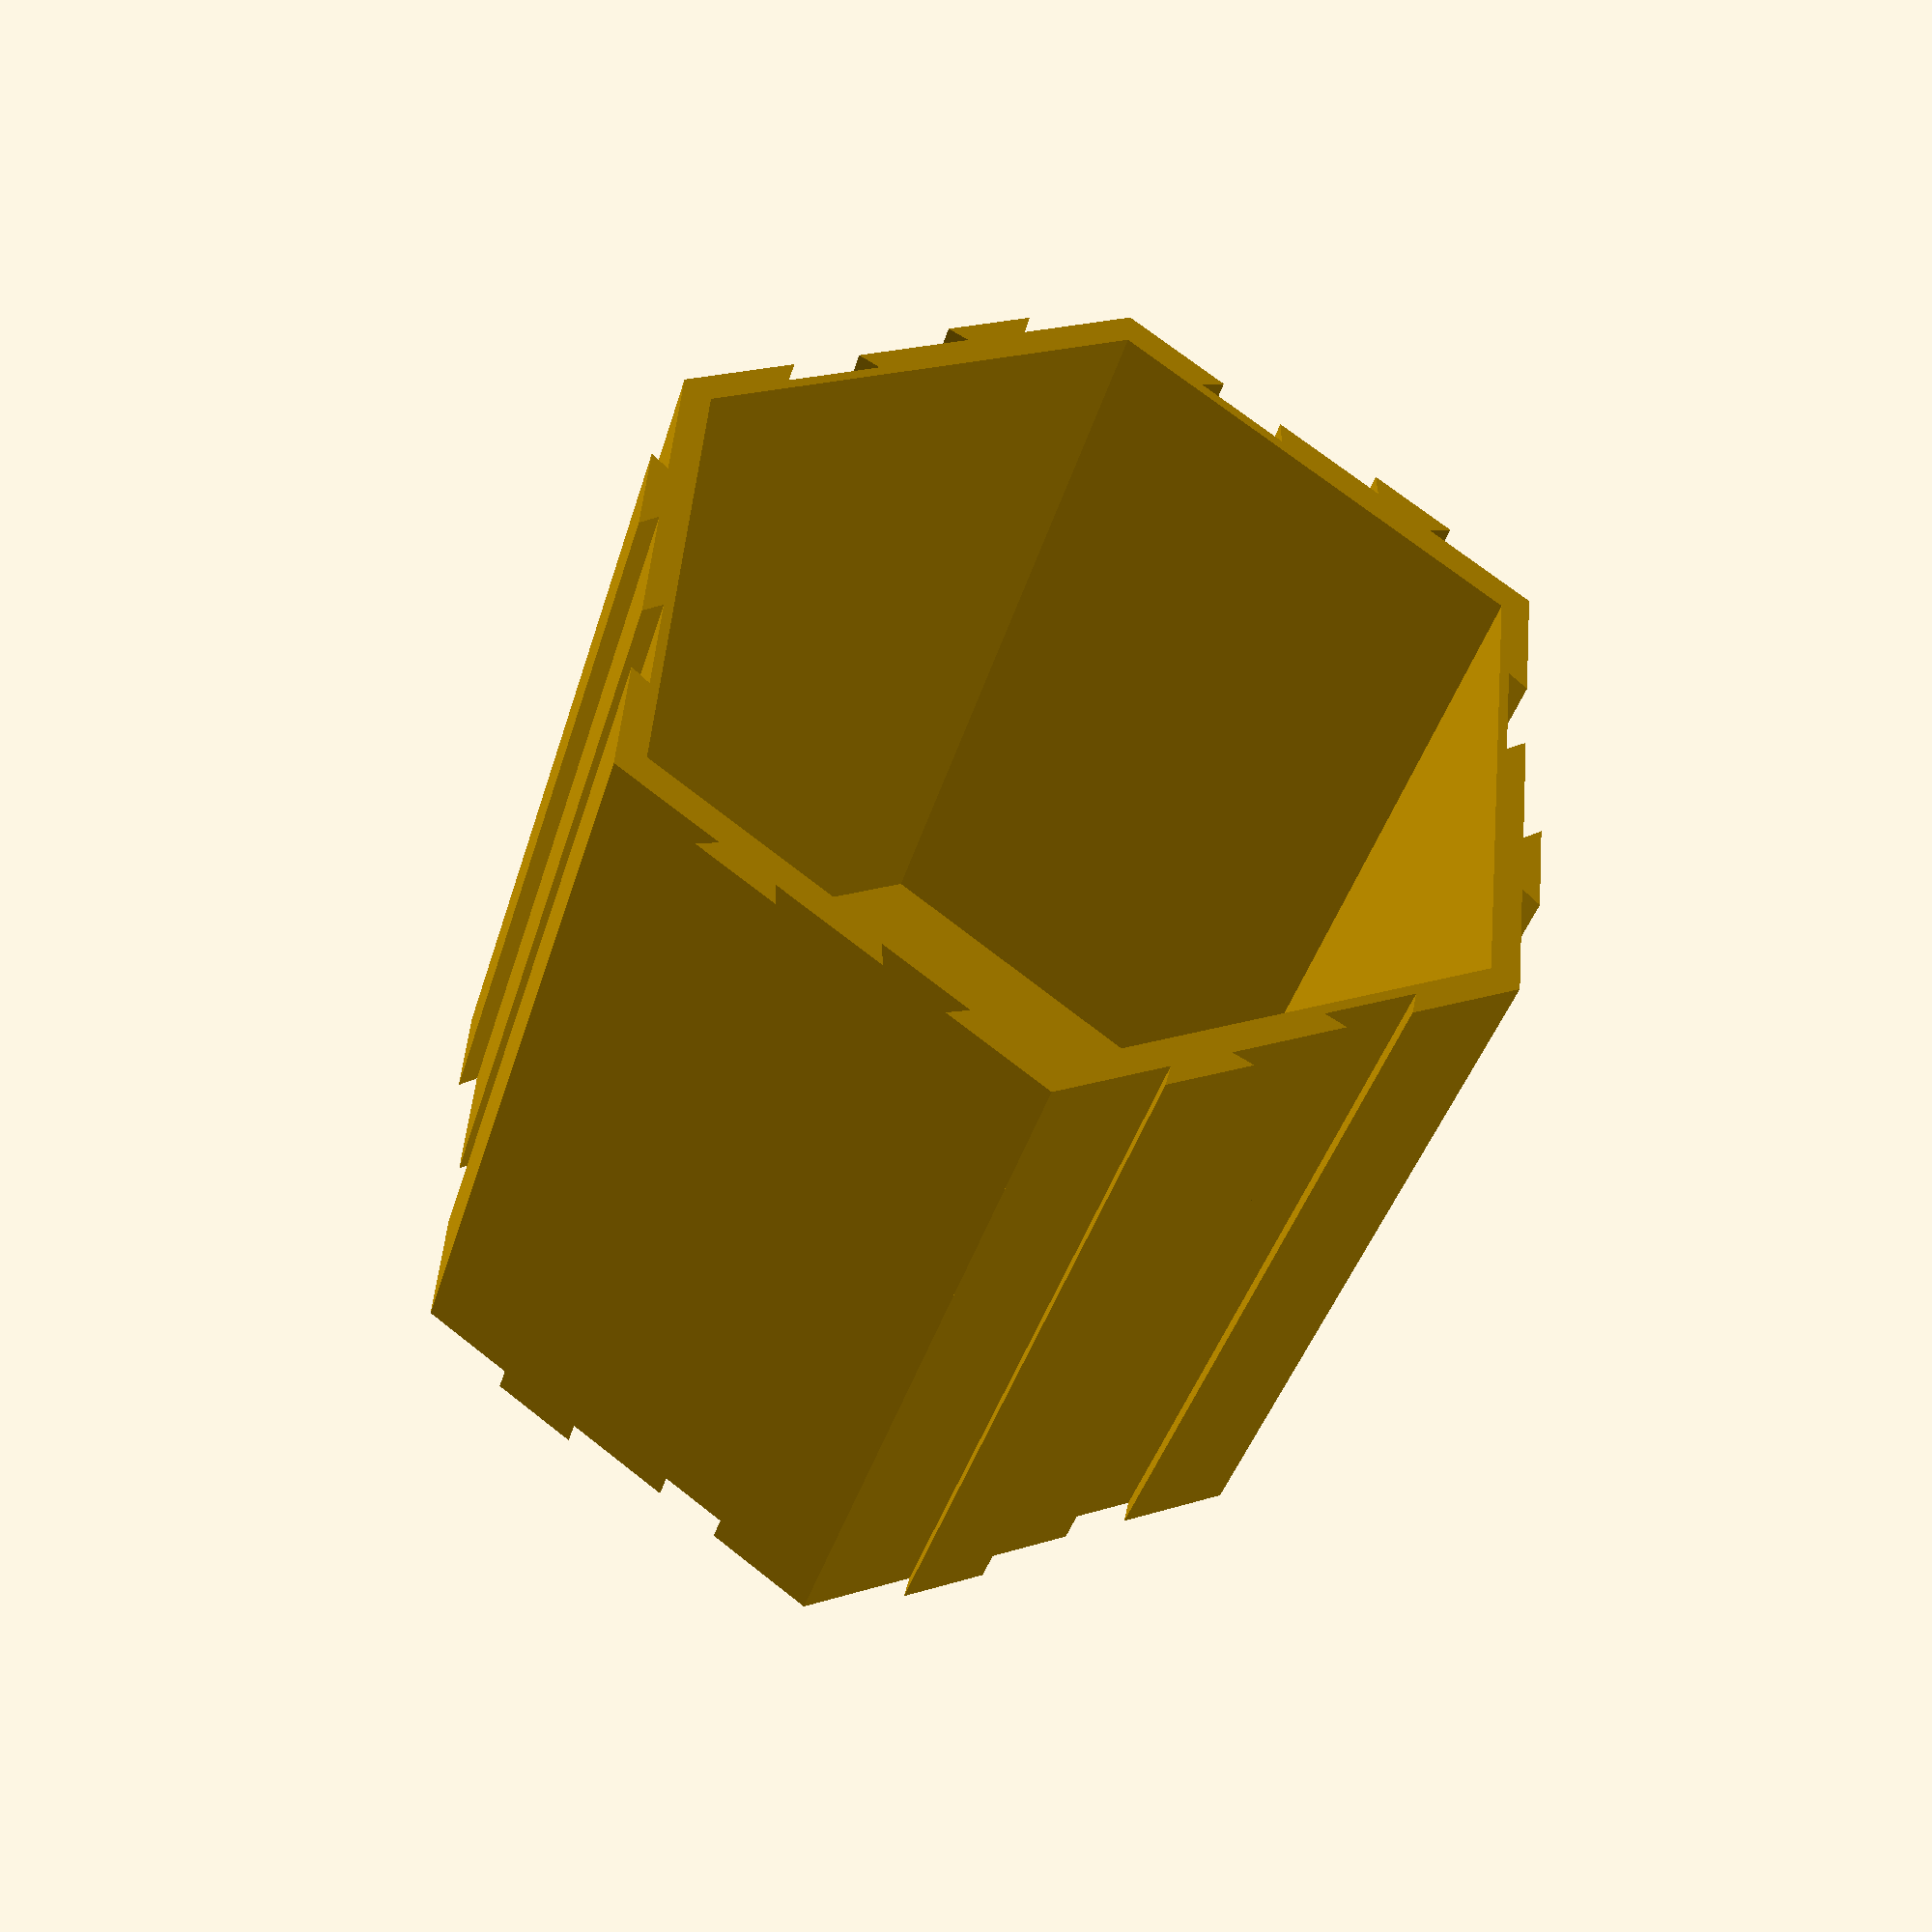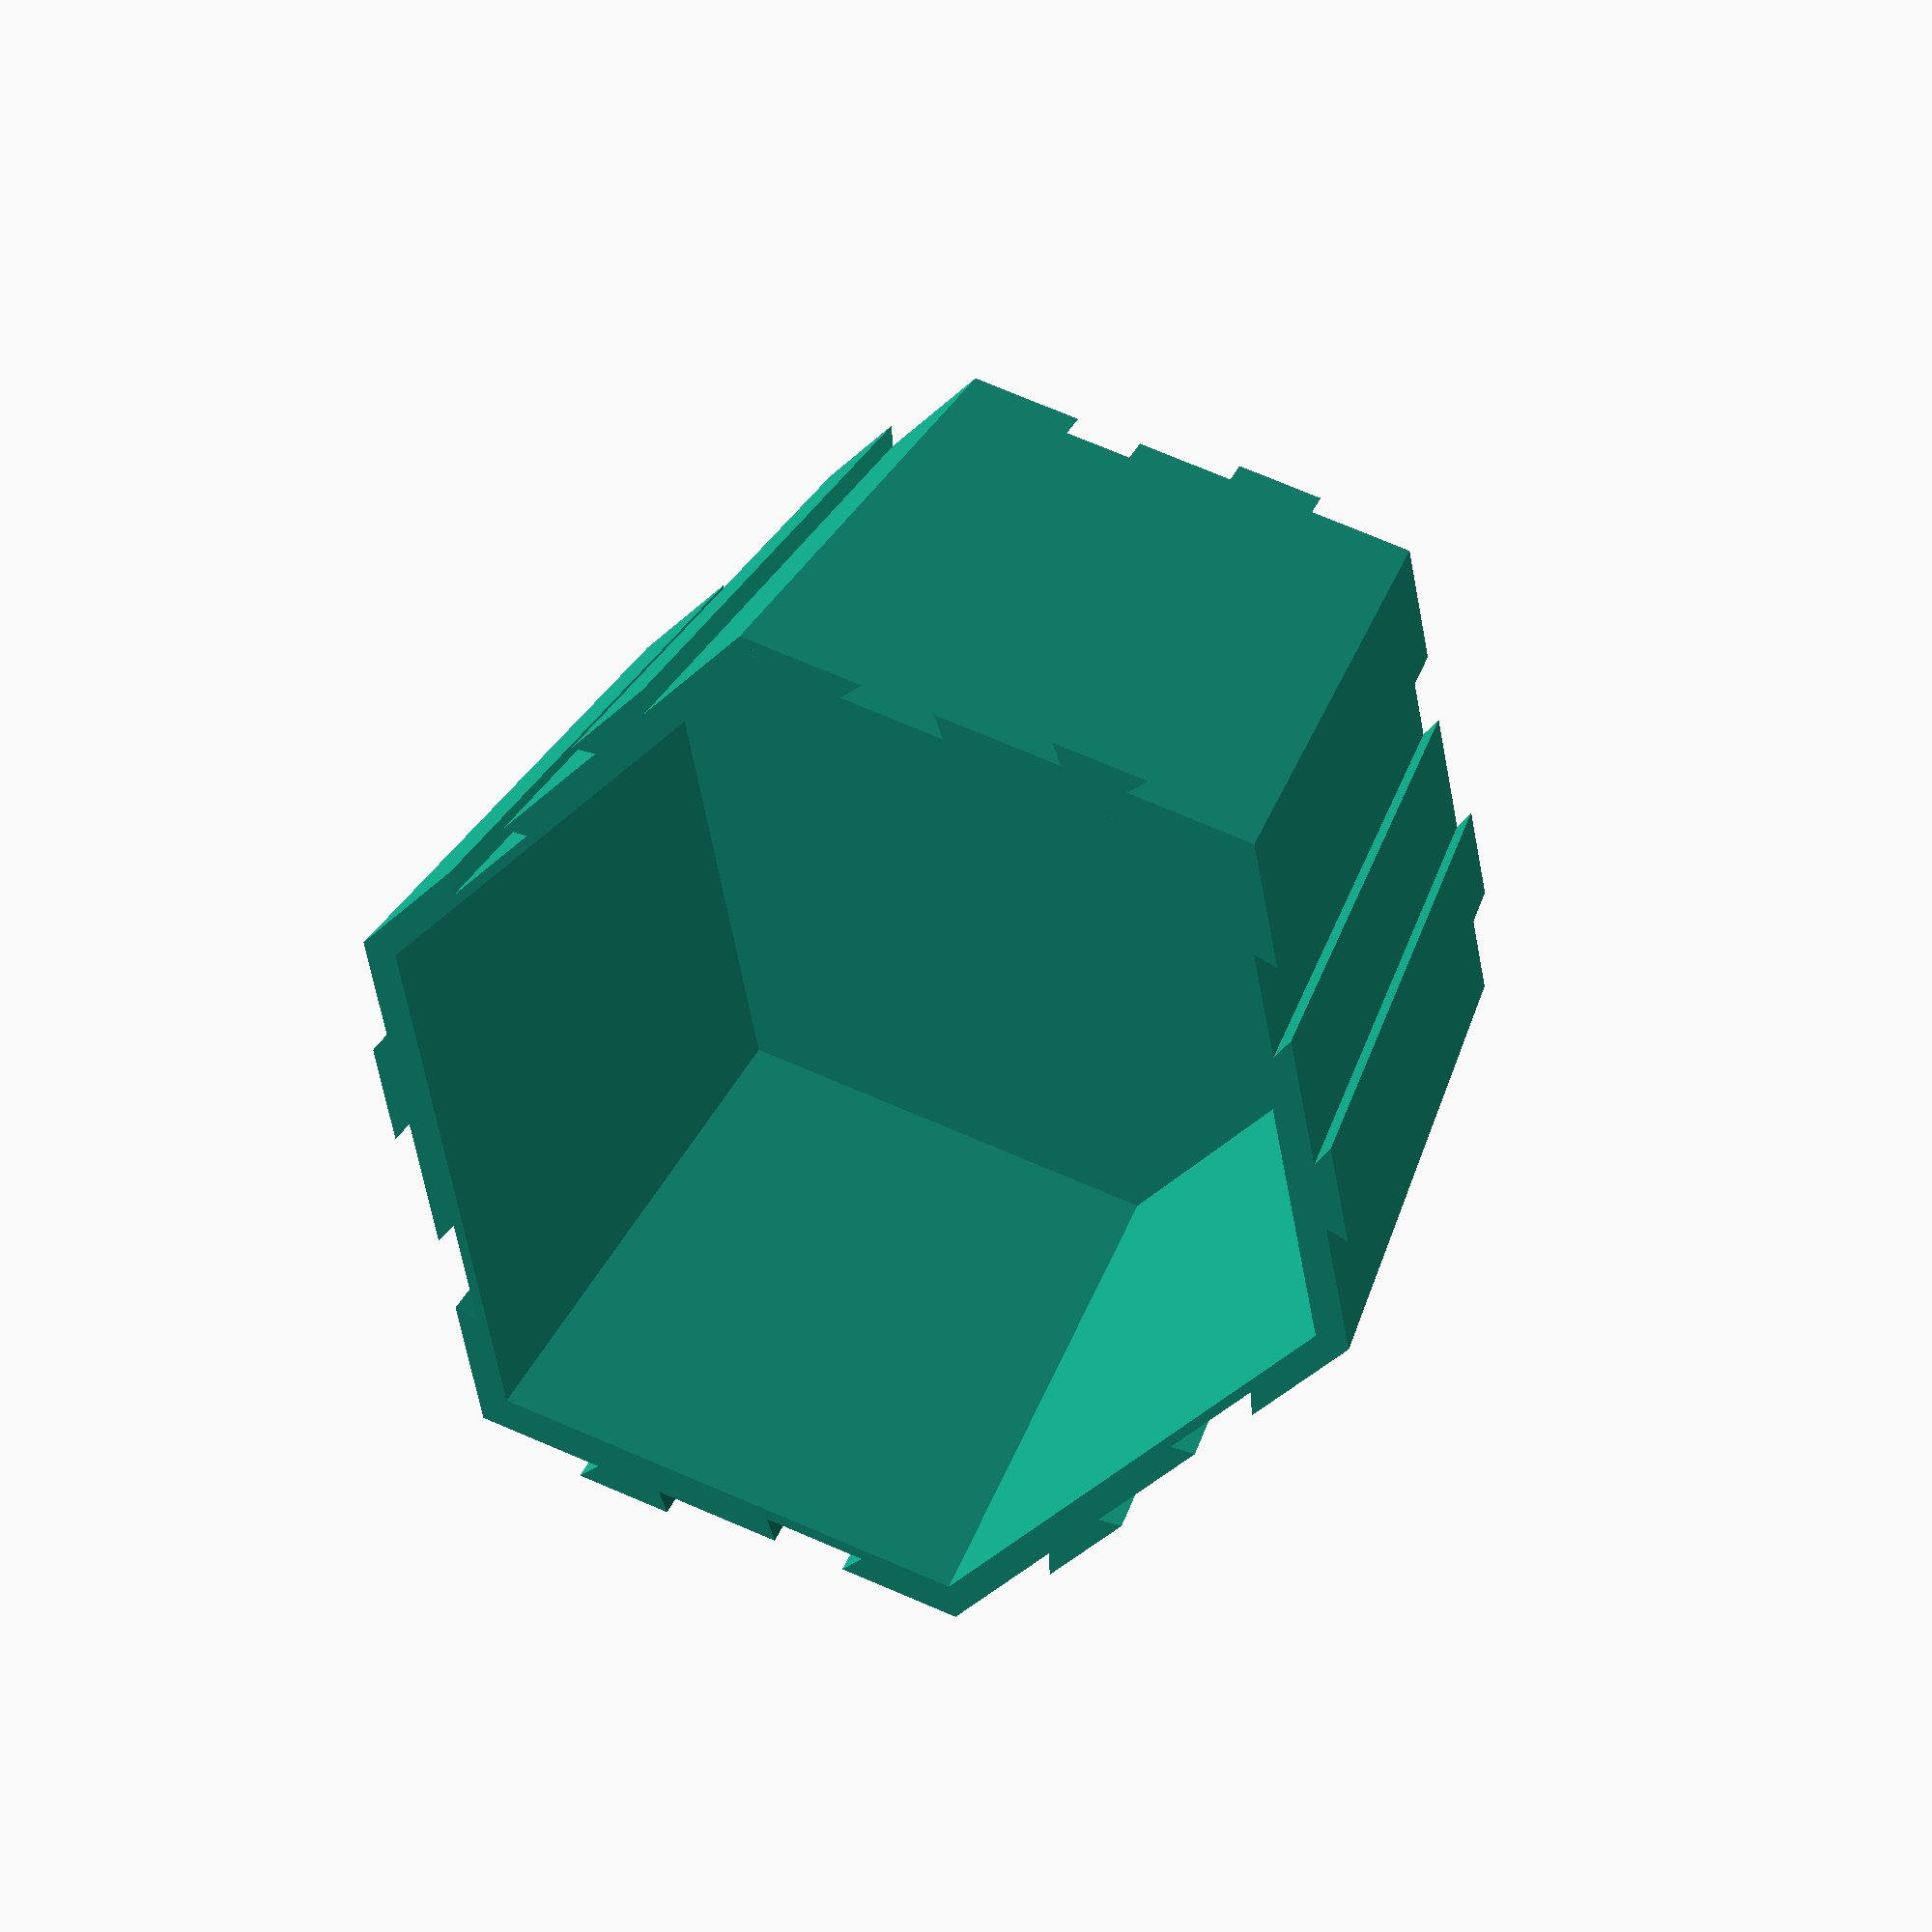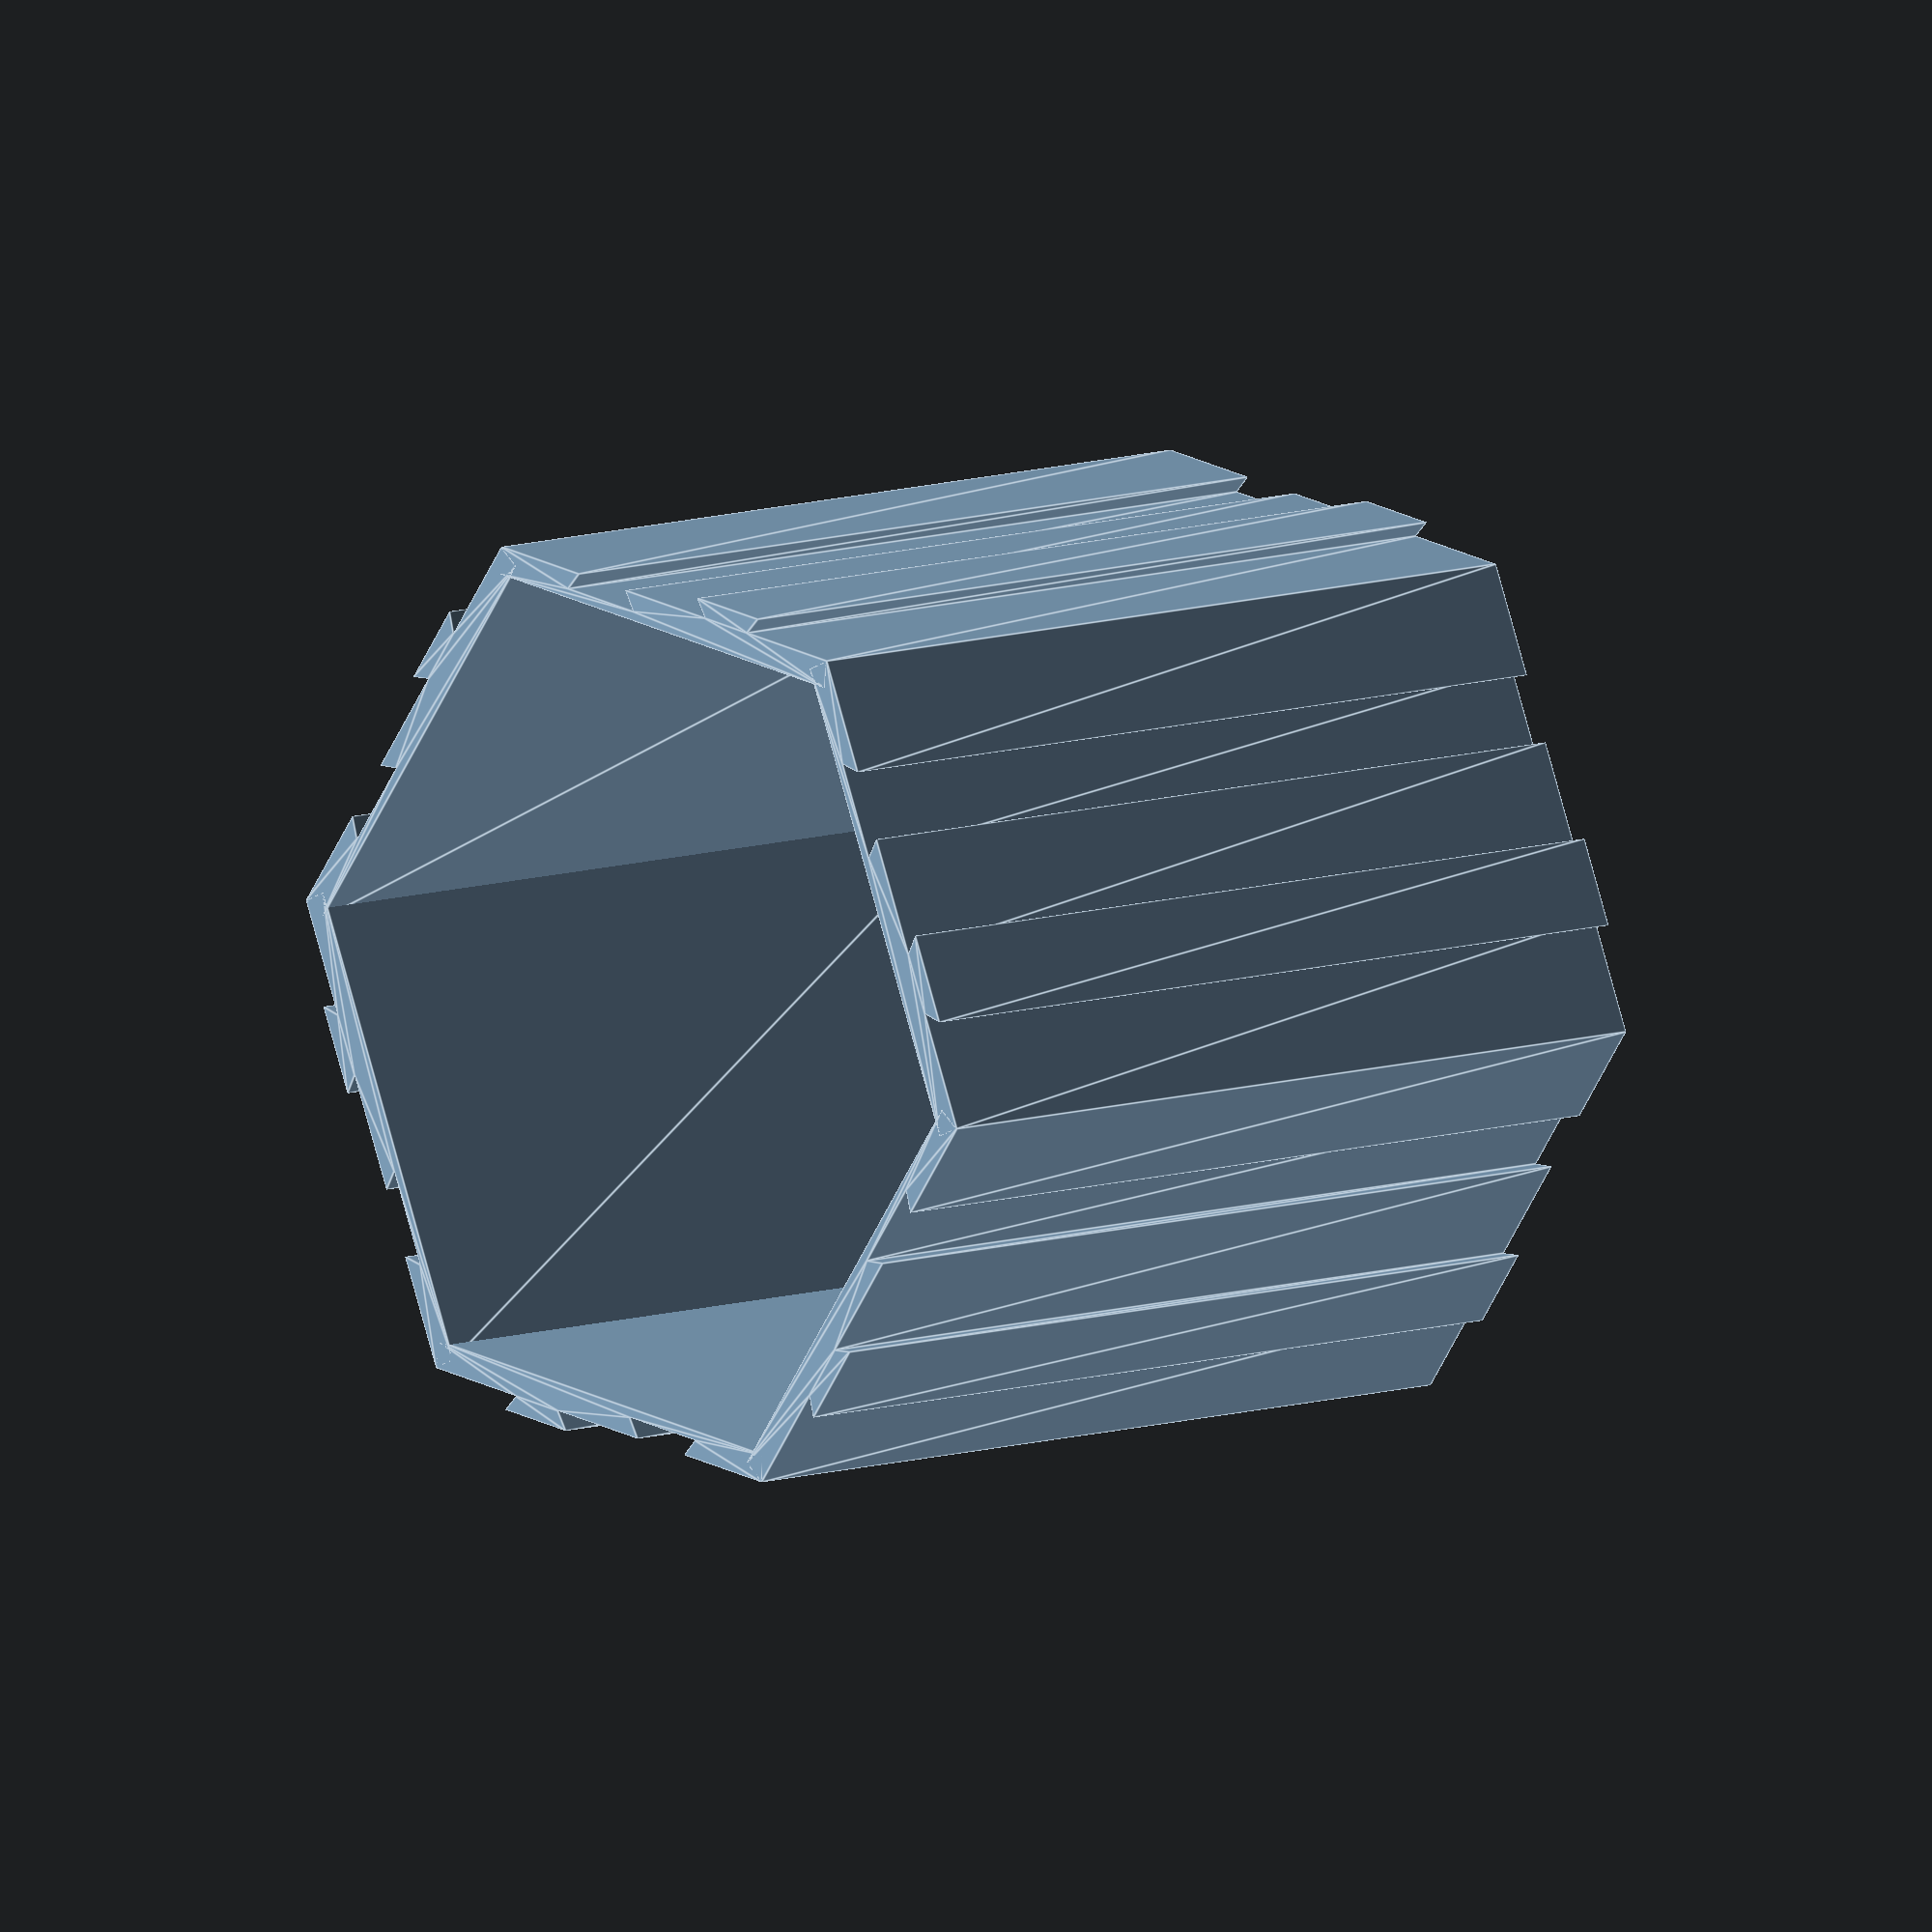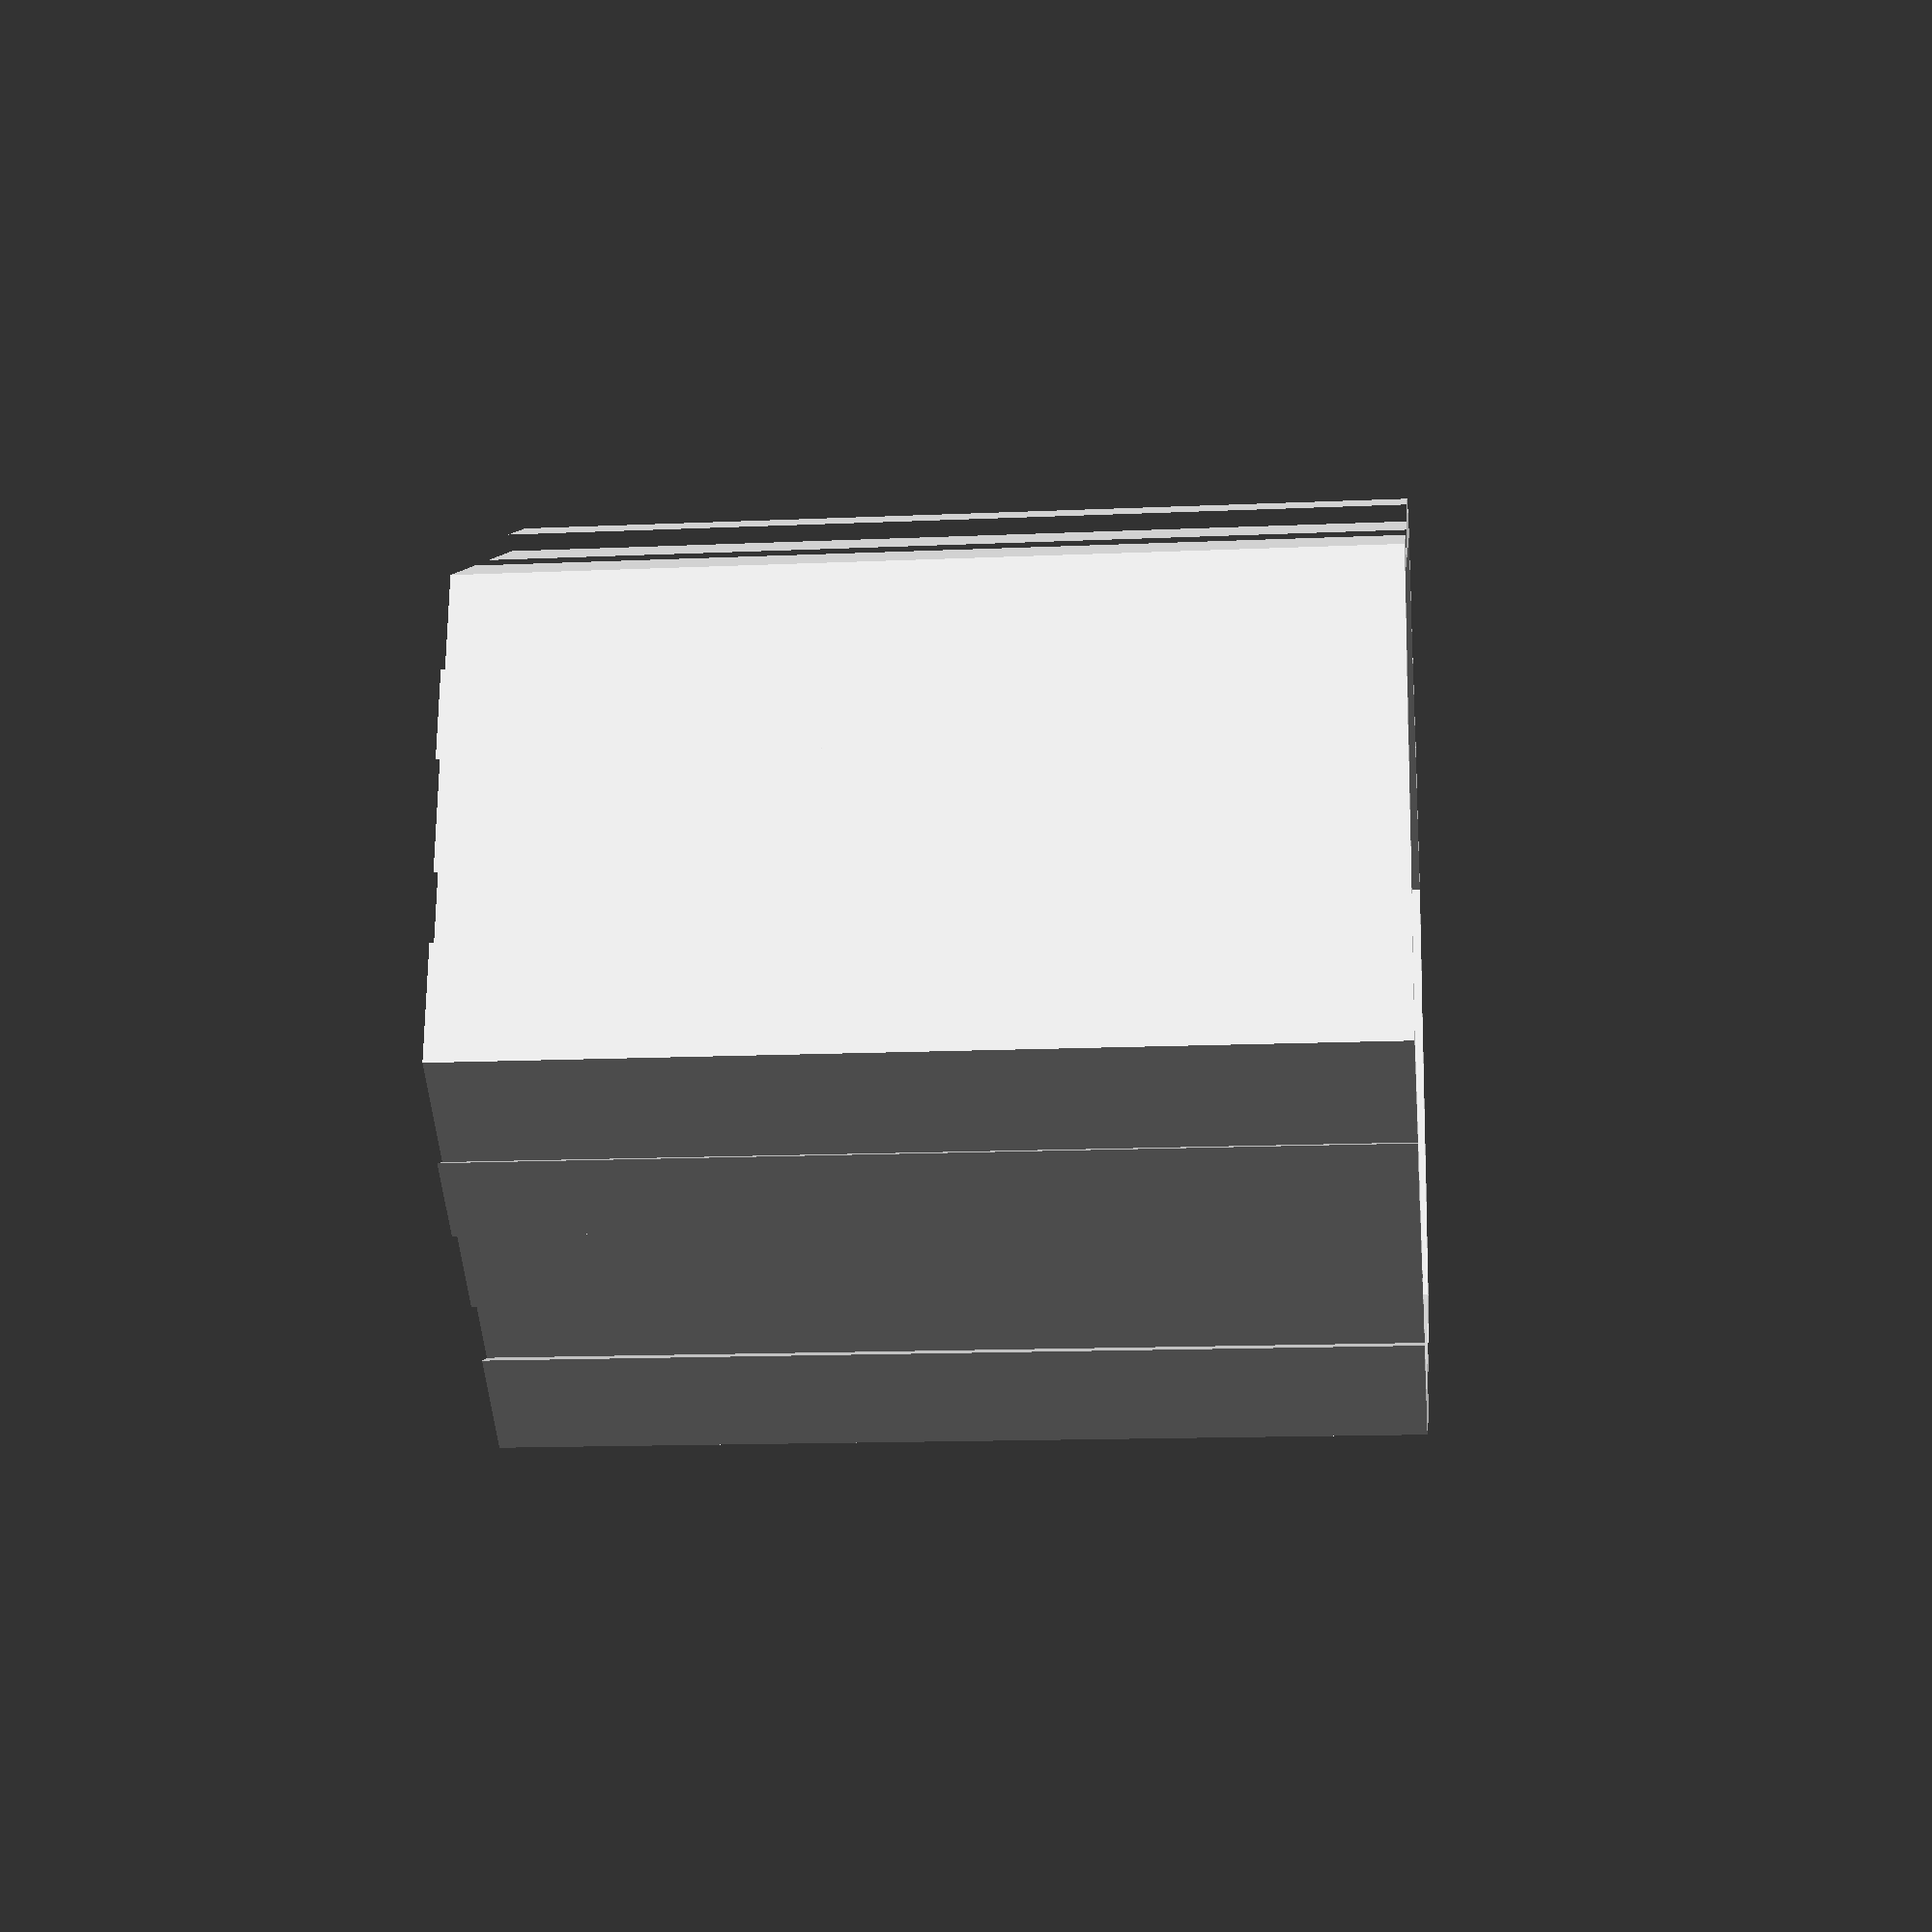
<openscad>
outerRadiusLong = 42;
thickness = 2.4;
bottomThickness = 1.2;
height = 77;

gripDepth = 1.6;
gripStartWidth = 6;
gripEndWidth = gripStartWidth + 2.4;
gripFrontWiggle = 0.1;
gripSideWiggle = 0.3;
gripOffset = 10;

outerRadiusShort = outerRadiusLong * sqrt(3) / 2;
innerRadiusLong = outerRadiusLong - thickness; // TODO: that's slightly too long

module wall() {
    linear_extrude(height) {
        difference() {
            insetX = gripOffset + gripStartWidth / 2;
            square([outerRadiusLong, thickness]);
            
            polygon([
                [insetX - gripStartWidth / 2, thickness],
                [insetX - gripEndWidth / 2, thickness - gripDepth],
                [insetX + gripEndWidth / 2, thickness - gripDepth],
                [insetX + gripStartWidth / 2, thickness]
            ]);
        }
        
        outsetX = outerRadiusLong - gripOffset - gripStartWidth / 2;
        polygon([
                [outsetX - gripStartWidth / 2 + gripSideWiggle, thickness],
                [outsetX - gripEndWidth / 2 + gripSideWiggle, thickness + gripDepth - gripFrontWiggle],
                [outsetX + gripEndWidth / 2 - gripSideWiggle, thickness + gripDepth - gripFrontWiggle],
                [outsetX + gripStartWidth / 2 - gripSideWiggle, thickness]
            ]);
    }
}

module hexFrame() {
    for(r = [0:60:360]) {
        rotate([0, 0, r])
        translate([-outerRadiusLong / 2, outerRadiusShort - thickness, 0])
        wall();
    }
}

module hexSolidBottom() {
    rotate([0, 0, 30])
    linear_extrude(bottomThickness)
    polygon([
        [sin(0) * innerRadiusLong, cos(0) * innerRadiusLong],
        [sin(60) * innerRadiusLong, cos(60) * innerRadiusLong],
        [sin(120) * innerRadiusLong, cos(120) * innerRadiusLong],
        [sin(180) * innerRadiusLong, cos(180) * innerRadiusLong],
        [sin(240) * innerRadiusLong, cos(240) * innerRadiusLong],
        [sin(300) * innerRadiusLong, cos(300) * innerRadiusLong]
    ]);
}

module fittingTest() {
    for(r = [0:60:60]) {
        rotate([0, 0, r])
        translate([-outerRadiusLong / 2, outerRadiusShort - thickness, 0])
        wall();
    }
}

hexSolidBottom();
hexFrame();

//fitDistance = 0.1 + outerRadiusShort * 2;
//translate([sin(60) * fitDistance, cos(60) * fitDistance, 0]) hexFrame();
</openscad>
<views>
elev=38.1 azim=35.4 roll=344.7 proj=p view=wireframe
elev=158.1 azim=138.5 roll=166.5 proj=p view=wireframe
elev=350.7 azim=246.6 roll=48.1 proj=o view=edges
elev=193.3 azim=157.7 roll=264.0 proj=p view=solid
</views>
